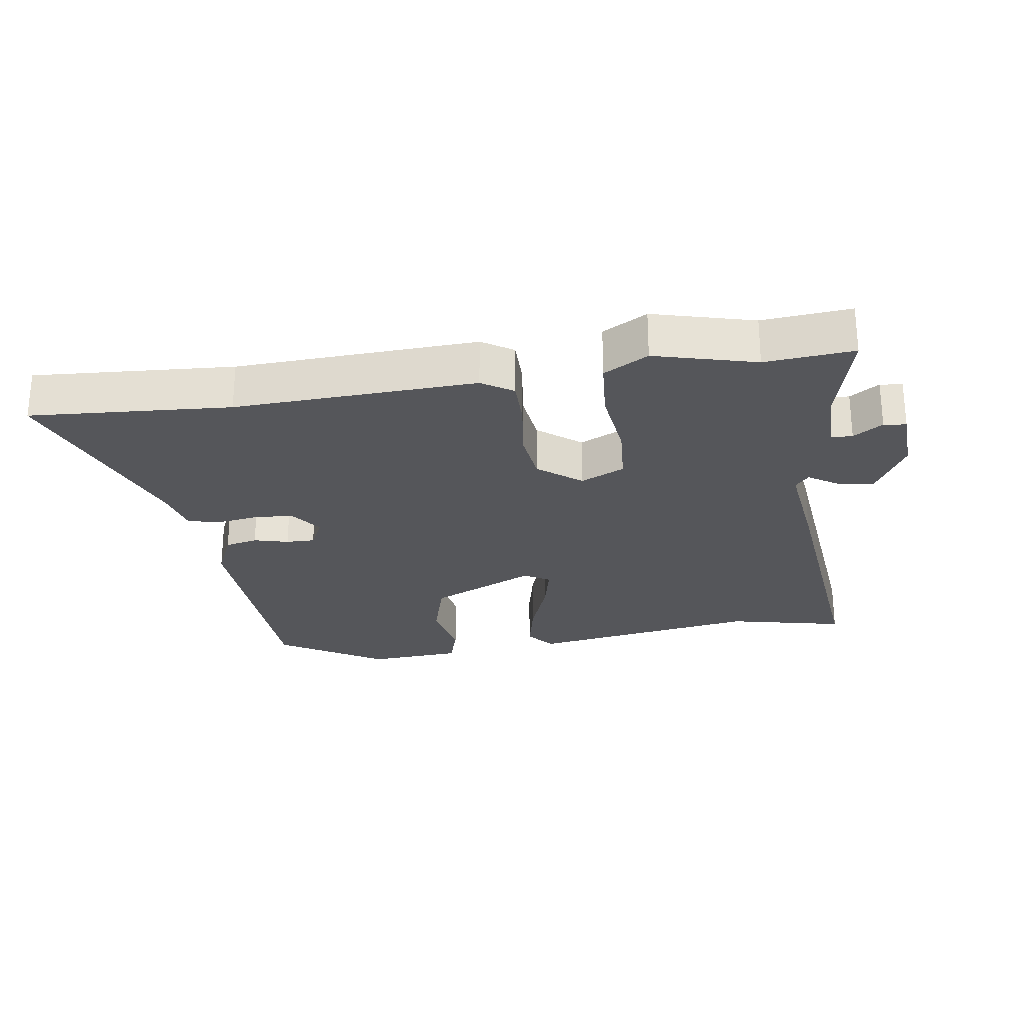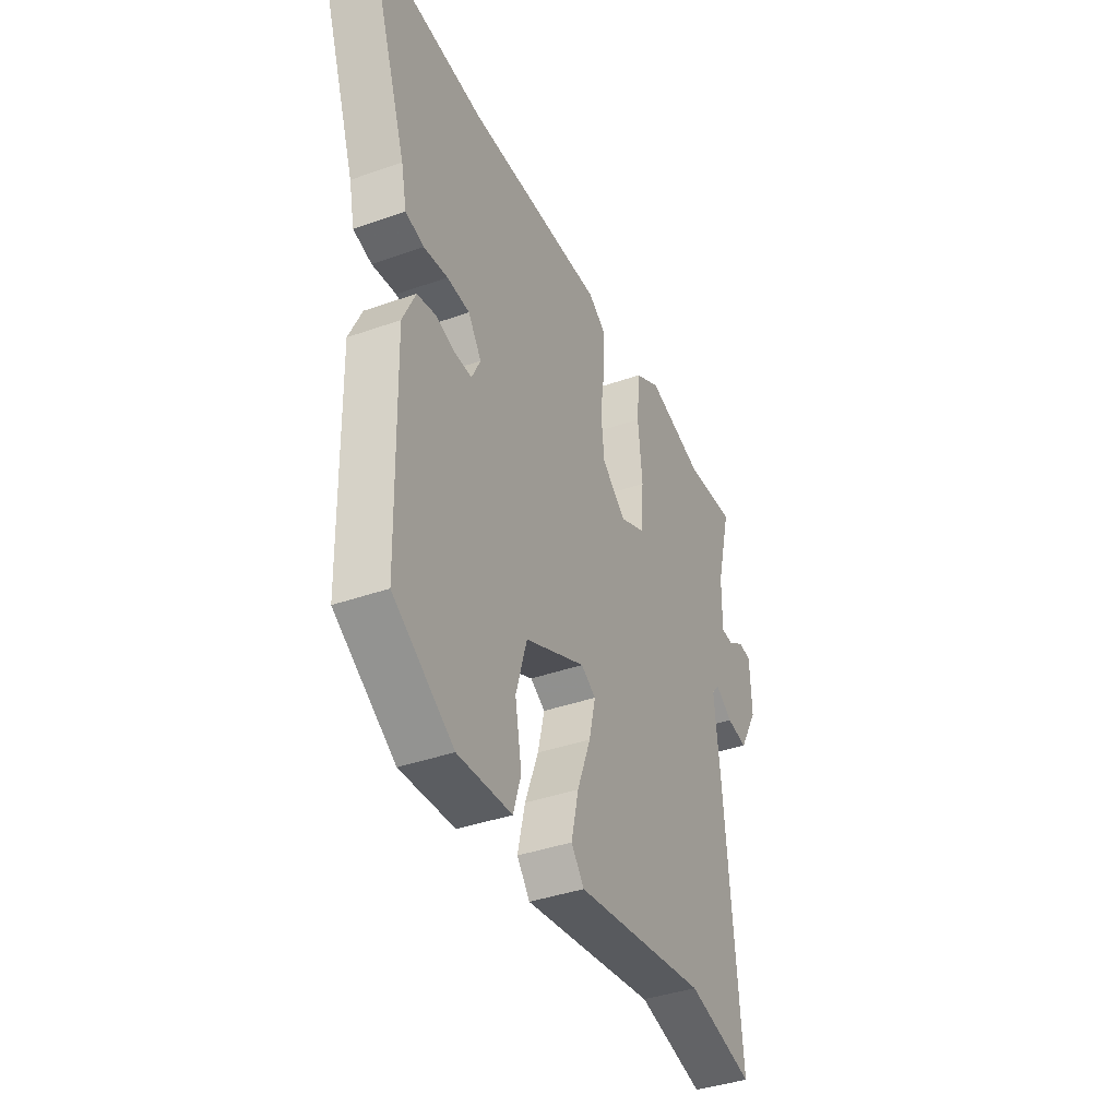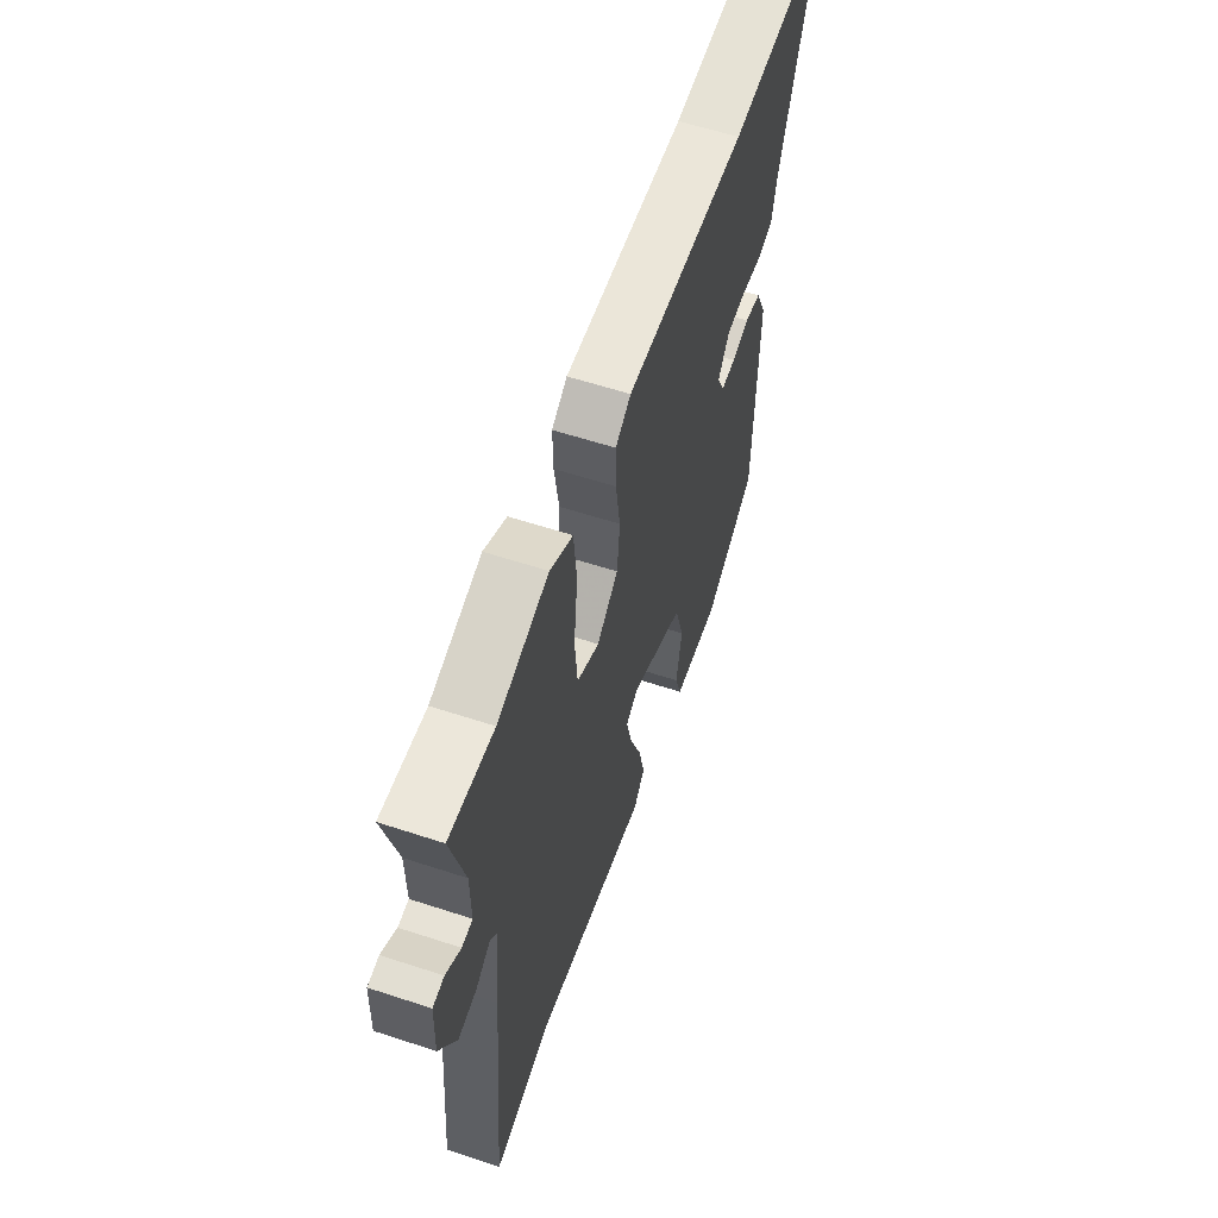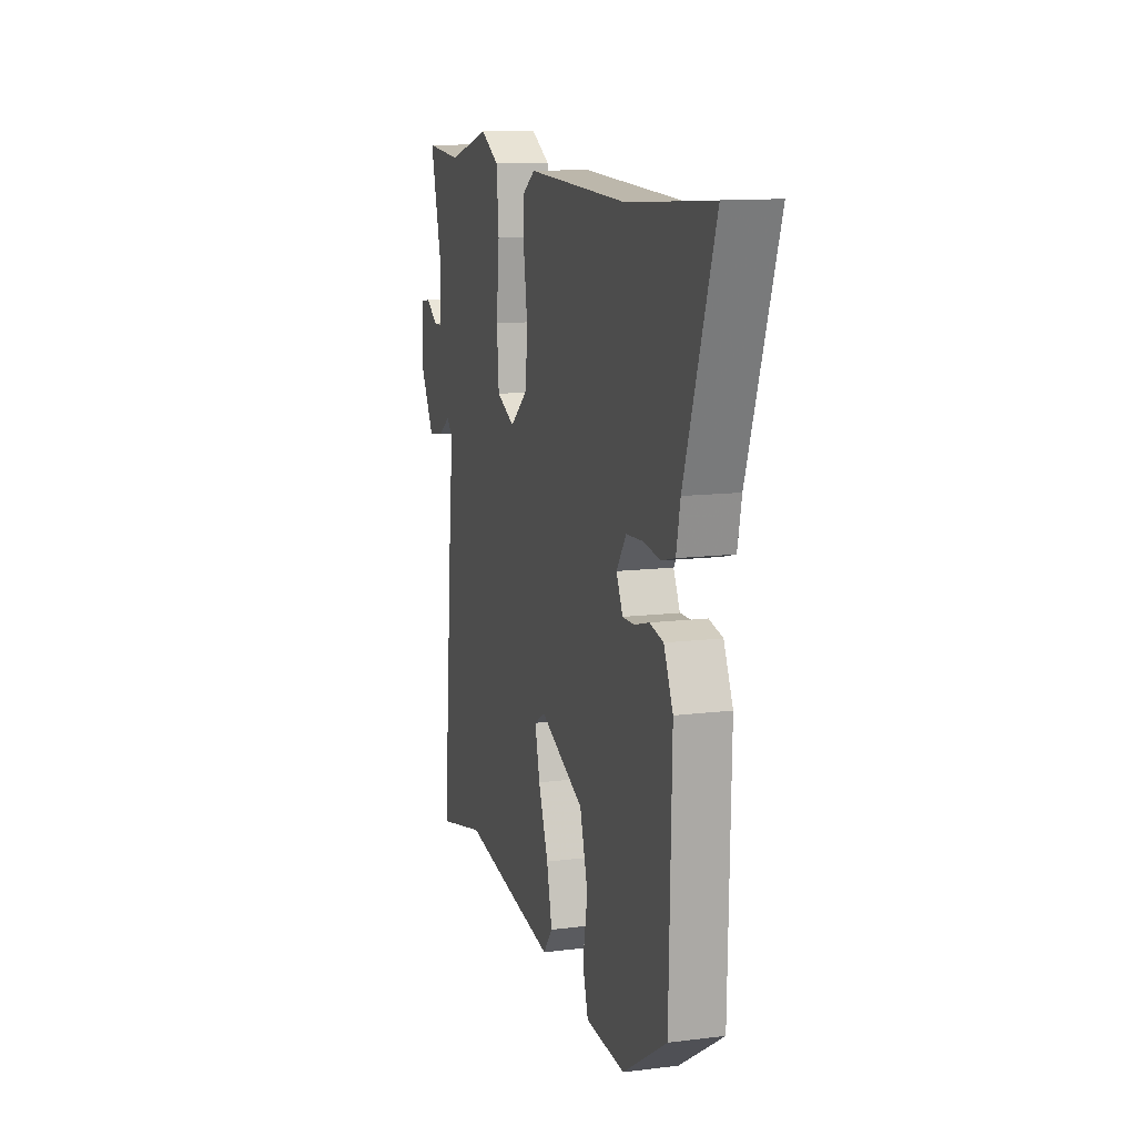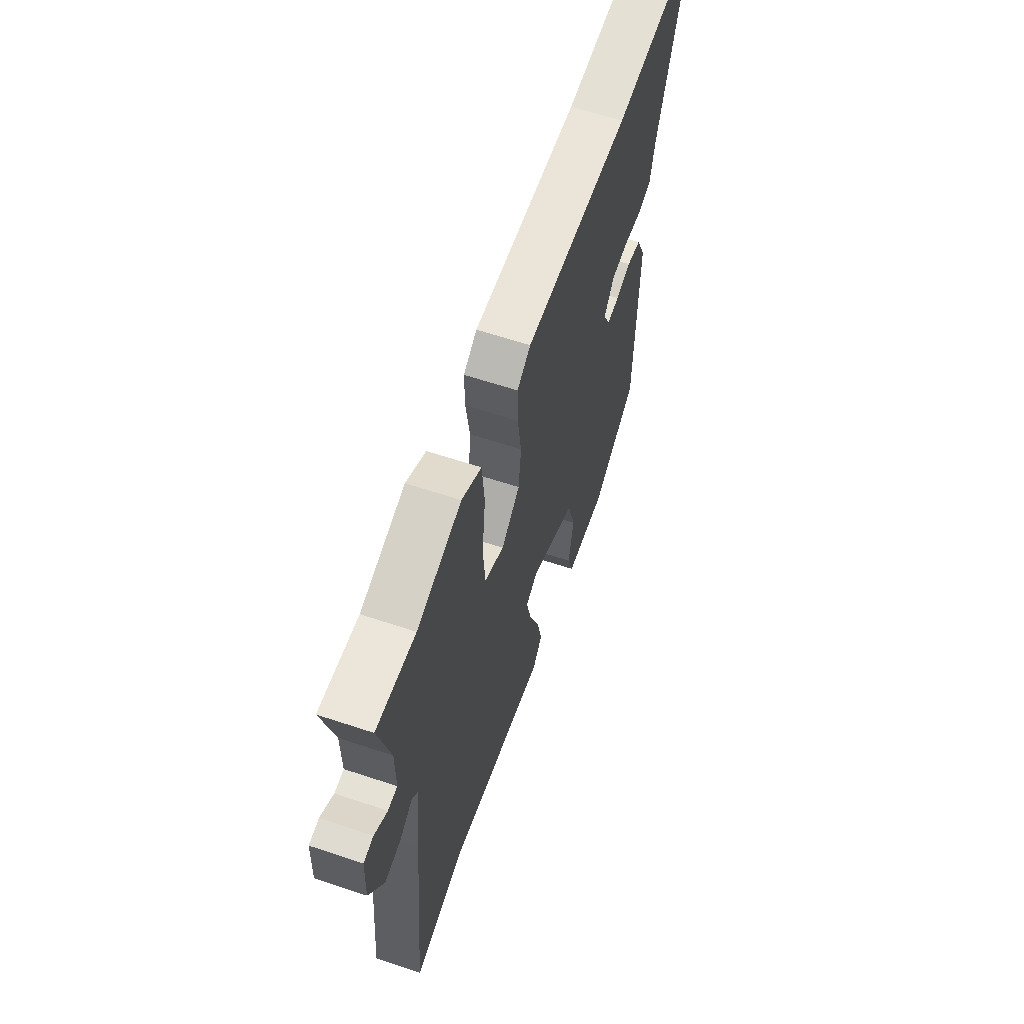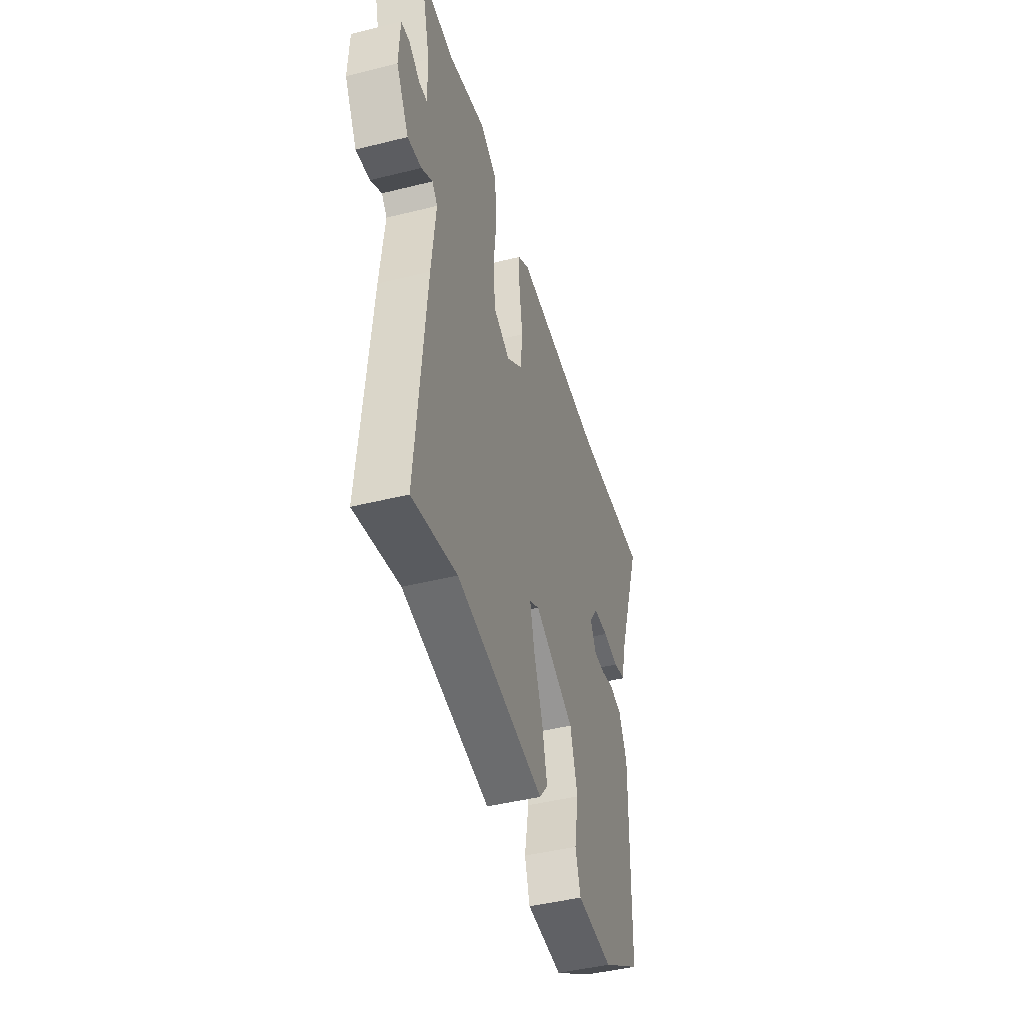
<metadata>
{"format":"obj","ext":"obj","renderer":"f3d","projection":"perspective","resolution":1024,"background":"white","views":[{"elev":-25.9,"azim":9.2,"up":"+Y"},{"elev":-39.3,"azim":-66.2,"up":"+Z"},{"elev":59.1,"azim":108.7,"up":"+Z"},{"elev":12.3,"azim":-106.4,"up":"+Z"},{"elev":61.3,"azim":108.8,"up":"+Z"},{"elev":-45.4,"azim":106.0,"up":"+Z"}]}
</metadata>
<code>
v -0.521 0.07 -0.443
v -0.53 0.07 -0.057
v -0.496 0.07 0.017
v -0.445 0.07 0.028
v -0.391 0.07 0.013
v -0.346 0.07 0.012
v -0.322 0.07 0.061
v -0.358 0.07 0.112
v -0.419 0.07 0.116
v -0.484 0.07 0.107
v -0.534 0.07 0.12
v -0.549 0.07 0.191
v -0.66 0.07 0.512
v -0.347 0.07 0.488
v 0.03 0.07 0.501
v 0.078 0.07 0.469
v 0.077 0.07 0.395
v 0.063 0.07 0.301
v 0.072 0.07 0.216
v 0.138 0.07 0.162
v 0.207 0.07 0.194
v 0.215 0.07 0.288
v 0.203 0.07 0.403
v 0.212 0.07 0.5
v 0.282 0.07 0.539
v 0.439 0.07 0.495
v 0.577 0.07 0.506
v 0.536 0.07 0.348
v 0.535 0.07 0.249
v 0.568 0.07 0.247
v 0.614 0.07 0.277
v 0.649 0.07 0.272
v 0.653 0.07 0.168
v 0.601 0.07 0.077
v 0.544 0.07 0.086
v 0.498 0.07 0.117
v 0.476 0.07 0.092
v 0.493 0.07 -0.066
v 0.532 0.07 -0.508
v 0.35 0.07 -0.465
v -0.011 0.07 -0.521
v -0.046 0.07 -0.477
v -0.026 0.07 -0.39
v 0.011 0.07 -0.293
v 0.029 0.07 -0.217
v -0.011 0.07 -0.193
v -0.177 0.07 -0.269
v -0.207 0.07 -0.371
v -0.189 0.07 -0.47
v -0.21 0.07 -0.538
v -0.357 0.07 -0.547
v -0.521 0 -0.443
v -0.53 0 -0.057
v -0.496 0 0.017
v -0.445 0 0.028
v -0.391 0 0.013
v -0.346 0 0.012
v -0.322 0 0.061
v -0.358 0 0.112
v -0.419 0 0.116
v -0.484 0 0.107
v -0.534 0 0.12
v -0.549 0 0.191
v -0.66 0 0.512
v -0.347 0 0.488
v 0.03 0 0.501
v 0.078 0 0.469
v 0.077 0 0.395
v 0.063 0 0.301
v 0.072 0 0.216
v 0.138 0 0.162
v 0.207 0 0.194
v 0.215 0 0.288
v 0.203 0 0.403
v 0.212 0 0.5
v 0.282 0 0.539
v 0.439 0 0.495
v 0.577 0 0.506
v 0.536 0 0.348
v 0.535 0 0.249
v 0.568 0 0.247
v 0.614 0 0.277
v 0.649 0 0.272
v 0.653 0 0.168
v 0.601 0 0.077
v 0.544 0 0.086
v 0.498 0 0.117
v 0.476 0 0.092
v 0.493 0 -0.066
v 0.532 0 -0.508
v 0.35 0 -0.465
v -0.011 0 -0.521
v -0.046 0 -0.477
v -0.026 0 -0.39
v 0.011 0 -0.293
v 0.029 0 -0.217
v -0.011 0 -0.193
v -0.177 0 -0.269
v -0.207 0 -0.371
v -0.189 0 -0.47
v -0.21 0 -0.538
v -0.357 0 -0.547
f 3 4 5
f 2 3 5
f 1 2 5
f 51 1 5
f 50 51 5
f 49 50 5
f 48 49 5
f 47 48 5 6
f 46 47 6 7
f 45 46 7 8
f 42 43 44
f 41 42 44
f 40 41 44
f 40 44 45
f 39 40 45
f 38 39 45
f 37 38 45
f 36 37 45 8
f 34 35 36
f 33 34 36
f 32 33 36
f 31 32 36
f 30 31 36
f 29 30 36
f 28 29 36
f 26 27 28
f 26 28 36
f 25 26 36
f 24 25 36
f 23 24 36
f 22 23 36
f 21 22 36
f 20 21 36
f 16 17 18
f 15 16 18
f 14 15 18
f 14 18 19
f 13 14 19
f 12 13 19
f 11 12 19
f 10 11 19
f 9 10 19
f 20 36 8 9
f 9 19 20
f 56 55 54
f 56 54 53
f 56 53 52
f 56 52 102
f 56 102 101
f 56 101 100
f 56 100 99
f 57 56 99 98
f 58 57 98 97
f 59 58 97 96
f 95 94 93
f 95 93 92
f 95 92 91
f 96 95 91
f 96 91 90
f 96 90 89
f 96 89 88
f 59 96 88 87
f 87 86 85
f 87 85 84
f 87 84 83
f 87 83 82
f 87 82 81
f 87 81 80
f 87 80 79
f 79 78 77
f 87 79 77
f 87 77 76
f 87 76 75
f 87 75 74
f 87 74 73
f 87 73 72
f 87 72 71
f 69 68 67
f 69 67 66
f 69 66 65
f 70 69 65
f 70 65 64
f 70 64 63
f 70 63 62
f 70 62 61
f 70 61 60
f 60 59 87 71
f 71 70 60
f 1 52 53 2
f 2 53 54 3
f 3 54 55 4
f 4 55 56 5
f 5 56 57 6
f 6 57 58 7
f 7 58 59 8
f 8 59 60 9
f 9 60 61 10
f 10 61 62 11
f 11 62 63 12
f 12 63 64 13
f 13 64 65 14
f 14 65 66 15
f 15 66 67 16
f 16 67 68 17
f 17 68 69 18
f 18 69 70 19
f 19 70 71 20
f 20 71 72 21
f 21 72 73 22
f 22 73 74 23
f 23 74 75 24
f 24 75 76 25
f 25 76 77 26
f 26 77 78 27
f 27 78 79 28
f 28 79 80 29
f 29 80 81 30
f 30 81 82 31
f 31 82 83 32
f 32 83 84 33
f 33 84 85 34
f 34 85 86 35
f 35 86 87 36
f 36 87 88 37
f 37 88 89 38
f 38 89 90 39
f 39 90 91 40
f 40 91 92 41
f 41 92 93 42
f 42 93 94 43
f 43 94 95 44
f 44 95 96 45
f 45 96 97 46
f 46 97 98 47
f 47 98 99 48
f 48 99 100 49
f 49 100 101 50
f 50 101 102 51
f 51 102 52 1

</code>
